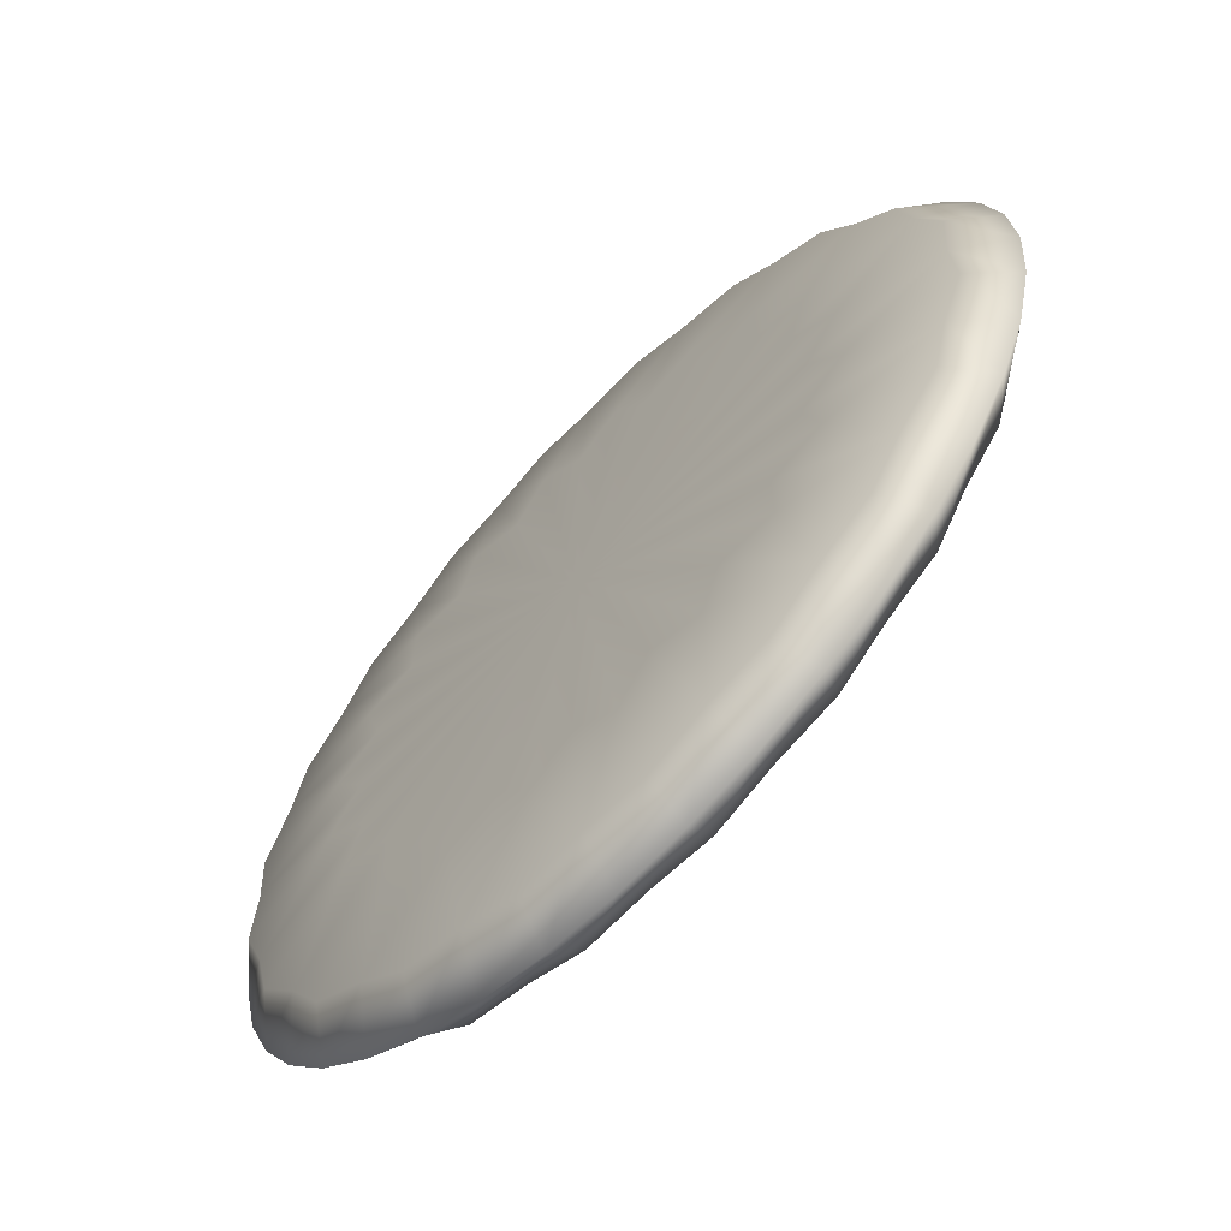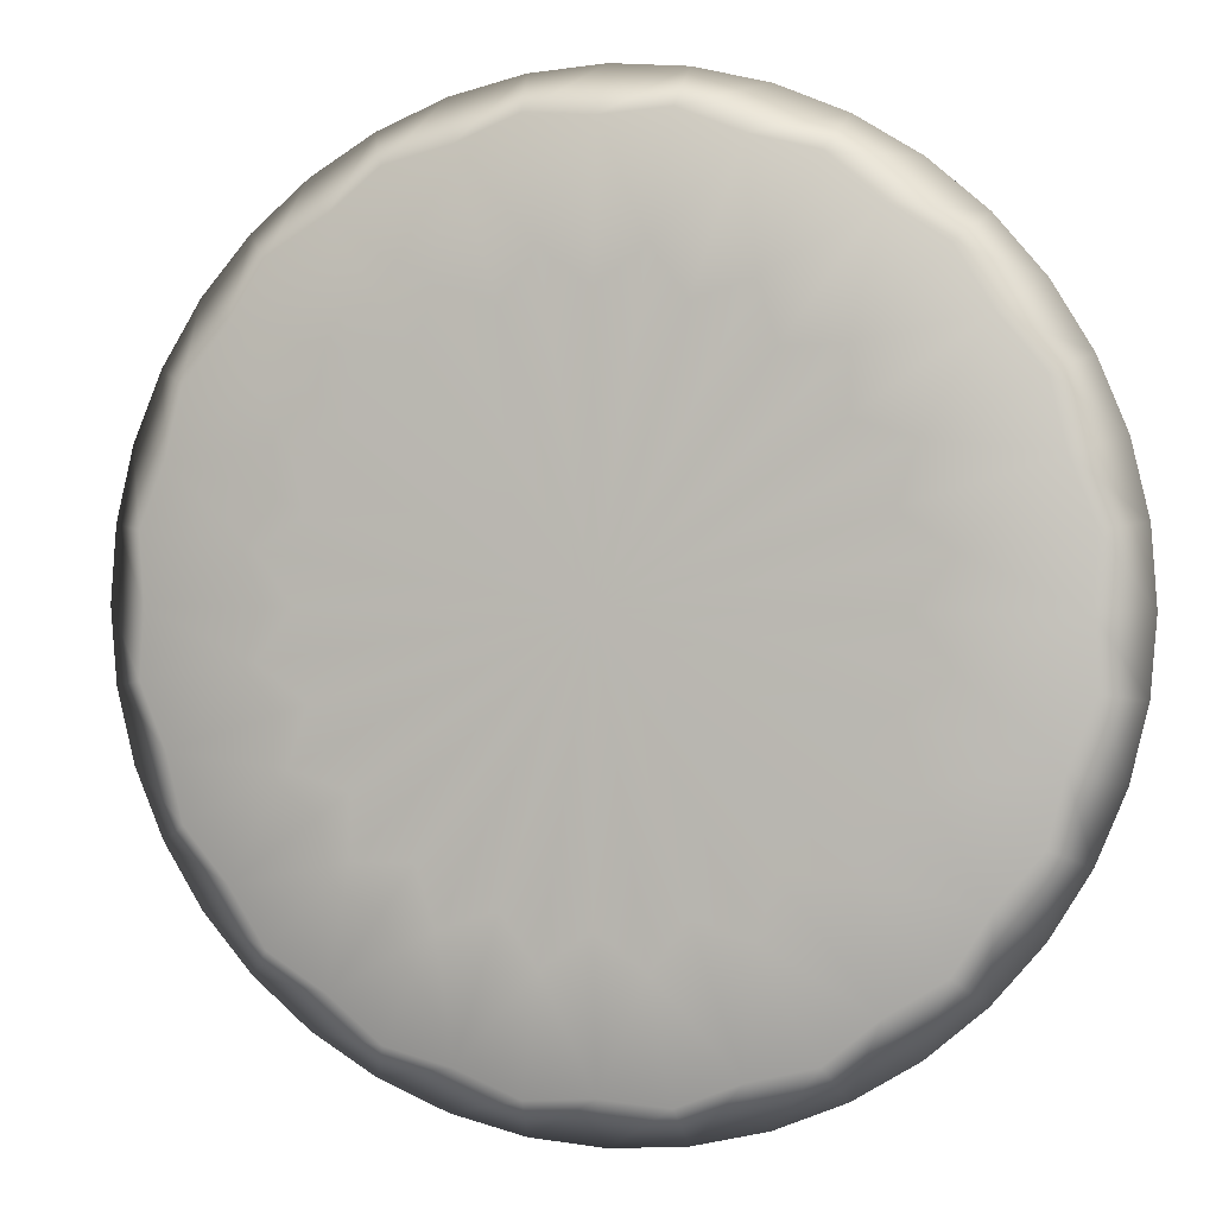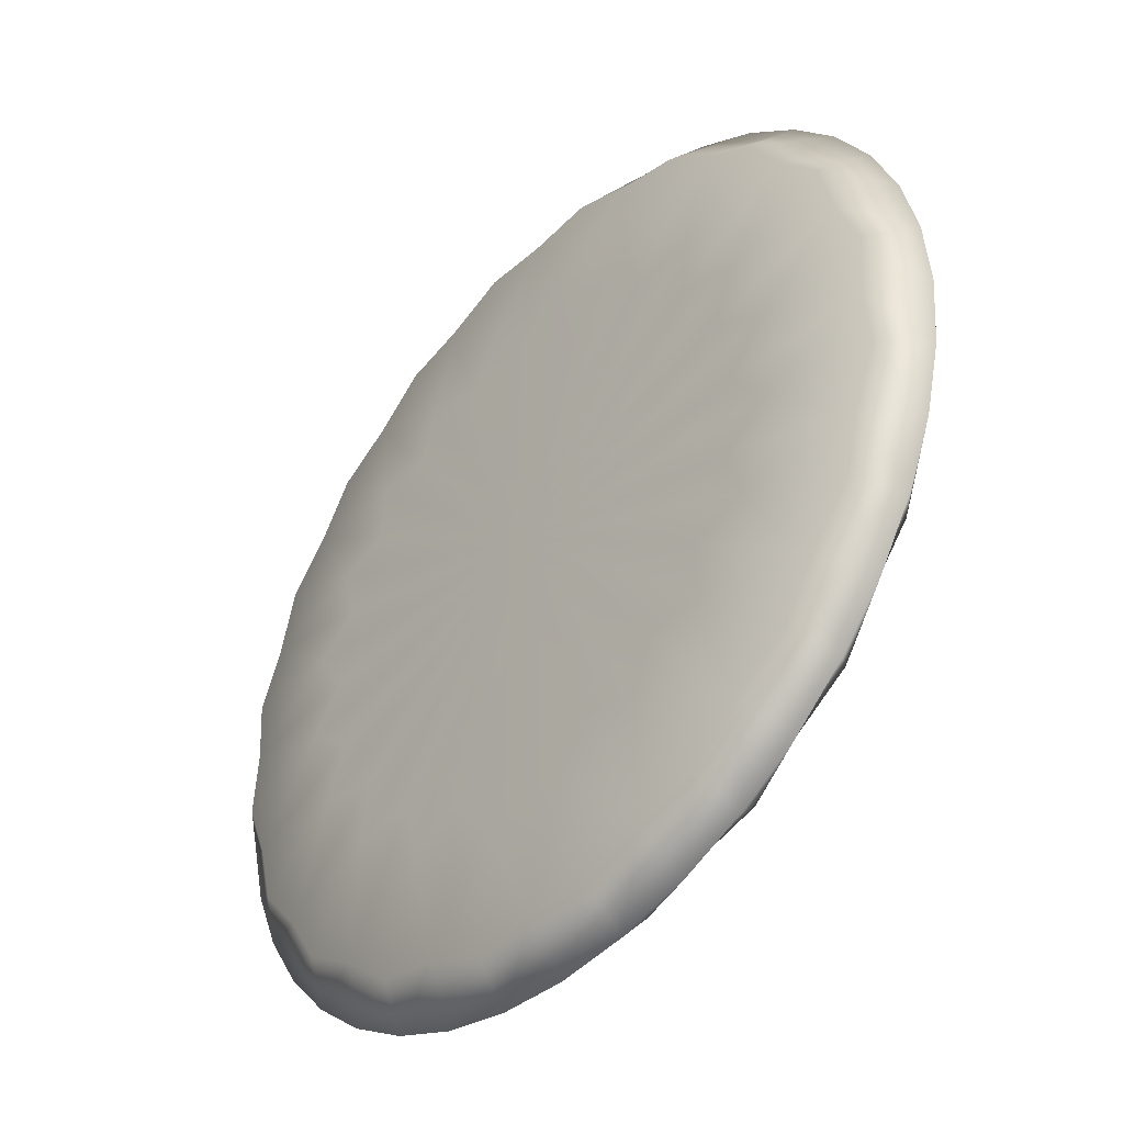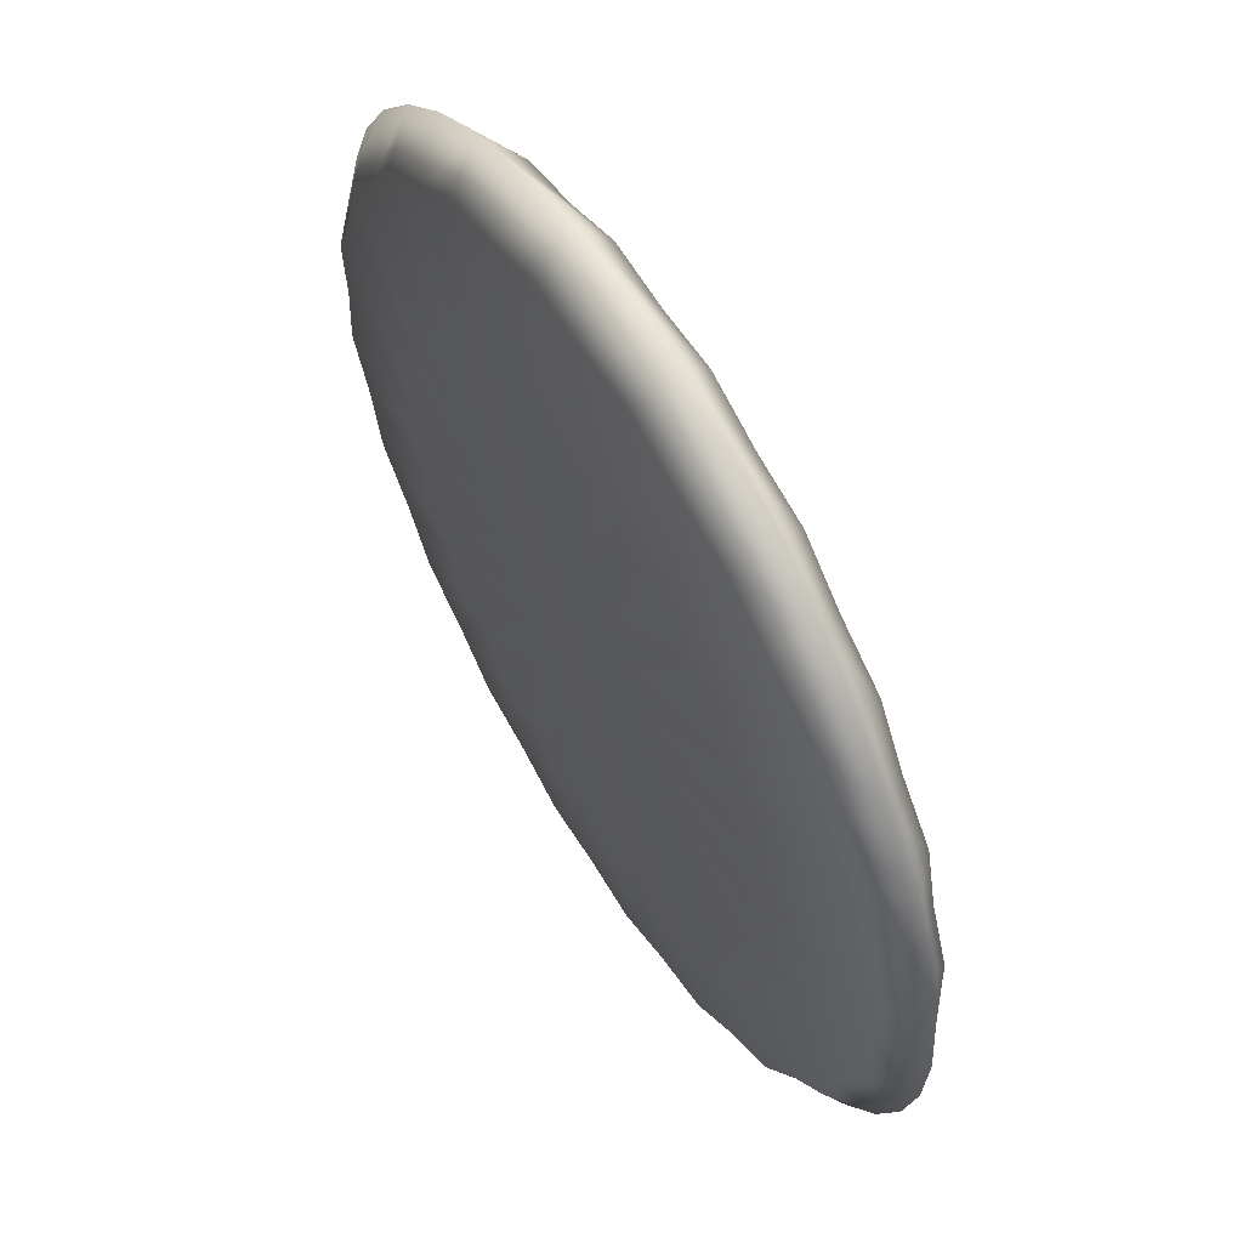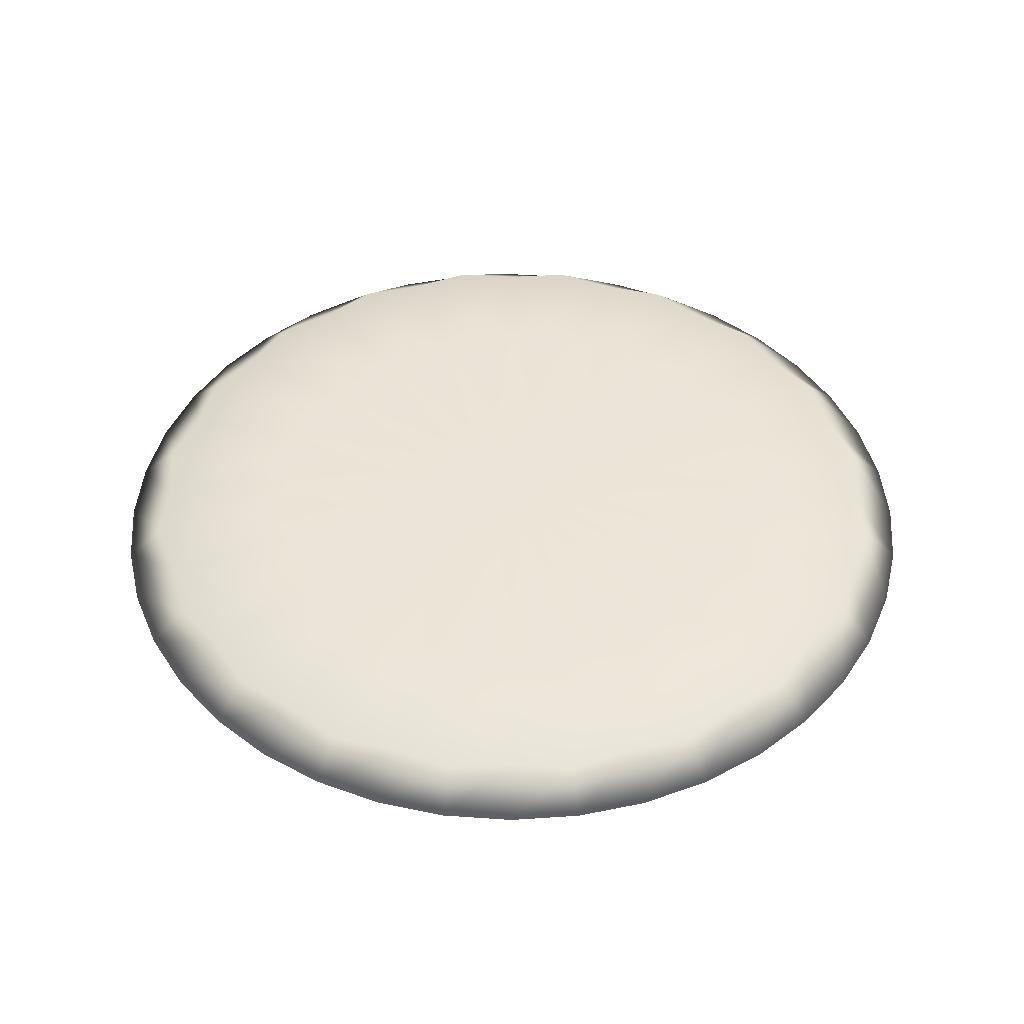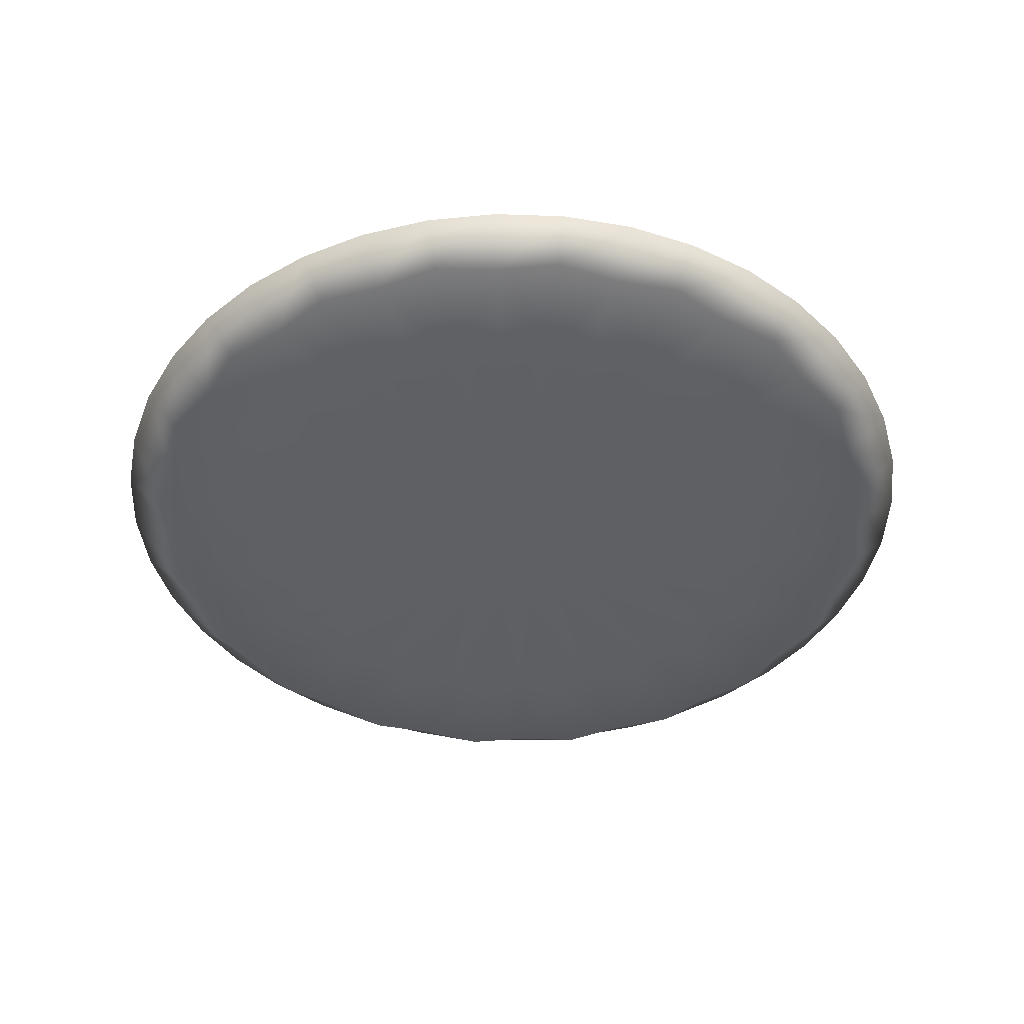
<metadata>
{"format":"obj","ext":"obj","renderer":"f3d","projection":"perspective","resolution":1024,"background":"white","views":[{"elev":-64.8,"azim":45.9,"up":"+Z"},{"elev":1.3,"azim":-164.1,"up":"+Z"},{"elev":-42.9,"azim":-131.8,"up":"+Z"},{"elev":59.5,"azim":-121.0,"up":"+Z"},{"elev":45.2,"azim":18.1,"up":"+Y"},{"elev":-43.1,"azim":-123.8,"up":"+Y"}]}
</metadata>
<code>
g default
v 0.8413 -0.07286 -0.2734
v 0.7157 -0.07286 -0.52
v 0.52 -0.07286 -0.7157
v 0.2734 -0.07286 -0.8413
v -0 -0.07286 -0.8846
v -0.2734 -0.07286 -0.8413
v -0.52 -0.07286 -0.7157
v -0.7157 -0.07286 -0.52
v -0.8413 -0.07286 -0.2734
v -0.8846 -0.07286 0
v -0.8413 -0.07286 0.2734
v -0.7157 -0.07286 0.52
v -0.52 -0.07286 0.7157
v -0.2734 -0.07286 0.8413
v -0 -0.07286 0.8846
v 0.2734 -0.07286 0.8413
v 0.52 -0.07286 0.7157
v 0.7157 -0.07286 0.52
v 0.8413 -0.07286 0.2734
v 0.8846 -0.07286 -0
v 0.8413 0.07286 -0.2734
v 0.7157 0.07286 -0.52
v 0.52 0.07286 -0.7157
v 0.2734 0.07286 -0.8413
v -0 0.07286 -0.8846
v -0.2734 0.07286 -0.8413
v -0.52 0.07286 -0.7157
v -0.7157 0.07286 -0.52
v -0.8413 0.07286 -0.2734
v -0.8846 0.07286 0
v -0.8413 0.07286 0.2734
v -0.7157 0.07286 0.52
v -0.52 0.07286 0.7157
v -0.2734 0.07286 0.8413
v -0 0.07286 0.8846
v 0.2734 0.07286 0.8413
v 0.52 0.07286 0.7157
v 0.7157 0.07286 0.52
v 0.8413 0.07286 0.2734
v 0.8846 0.07286 -0
v -0 -0.09714 -0
v -0 0.09714 -0
v -0.1416 -0.07286 0.8942
v -0 0 0.9878
v -0.1416 0.07286 0.8942
v 0.1416 -0.07286 0.8942
v 0.3052 0 0.9394
v 0.1416 0.07286 0.8942
v 0.411 -0.07286 0.8067
v 0.5806 0 0.7991
v 0.411 0.07286 0.8067
v 0.6402 -0.07286 0.6402
v 0.7991 0 0.5806
v 0.6402 0.07286 0.6402
v 0.8067 -0.07286 0.411
v 0.9394 0 0.3052
v 0.8067 0.07286 0.411
v 0.8942 -0.07286 0.1416
v 0.9878 0 -0
v 0.8942 0.07286 0.1416
v 0.8942 -0.07286 -0.1416
v 0.8942 0.07286 -0.1416
v 0.547 -0.09714 -0.1777
v 0.4653 -0.09714 -0.3381
v 0.3381 -0.09714 -0.4653
v 0.1777 -0.09714 -0.547
v 0 -0.09714 -0.5752
v -0.1777 -0.09714 -0.547
v -0.3381 -0.09714 -0.4653
v -0.4653 -0.09714 -0.3381
v -0.547 -0.09714 -0.1777
v -0.5752 -0.09714 0
v -0.547 -0.09714 0.1777
v -0.4653 -0.09714 0.3381
v -0.3381 -0.09714 0.4653
v -0.1777 -0.09714 0.547
v -0 -0.09714 0.5752
v 0.1777 -0.09714 0.547
v 0.3381 -0.09714 0.4653
v 0.4653 -0.09714 0.3381
v 0.547 -0.09714 0.1777
v 0.5752 -0.09714 -0
v 0.4653 0.09714 -0.3381
v 0.547 0.09714 -0.1777
v 0.3381 0.09714 -0.4653
v 0.1777 0.09714 -0.547
v 0 0.09714 -0.5752
v -0.1777 0.09714 -0.547
v -0.3381 0.09714 -0.4653
v -0.4653 0.09714 -0.3381
v -0.547 0.09714 -0.1777
v -0.5752 0.09714 0
v -0.547 0.09714 0.1777
v -0.4653 0.09714 0.3381
v -0.3381 0.09714 0.4653
v -0.1777 0.09714 0.547
v -0 0.09714 0.5752
v 0.1777 0.09714 0.547
v 0.3381 0.09714 0.4653
v 0.4653 0.09714 0.3381
v 0.547 0.09714 0.1777
v 0.5752 0.09714 -0
v 0.8067 -0.07286 -0.411
v 0.7991 0 -0.5806
v 0.8067 0.07286 -0.411
v 0.9394 0 -0.3052
v 0.6402 -0.07286 -0.6402
v 0.5806 0 -0.7991
v 0.6402 0.07286 -0.6402
v 0.411 -0.07286 -0.8067
v 0.3052 0 -0.9394
v 0.411 0.07286 -0.8067
v 0.1416 -0.07286 -0.8942
v 0 0 -0.9878
v 0.1416 0.07286 -0.8942
v -0.1416 -0.07286 -0.8942
v -0.3052 0 -0.9394
v -0.1416 0.07286 -0.8942
v -0.411 -0.07286 -0.8067
v -0.5806 0 -0.7991
v -0.411 0.07286 -0.8067
v -0.6402 -0.07286 -0.6402
v -0.7991 0 -0.5806
v -0.6402 0.07286 -0.6402
v -0.8067 -0.07286 -0.411
v -0.9394 0 -0.3052
v -0.8067 0.07286 -0.411
v -0.8942 -0.07286 -0.1416
v -0.9878 0 0
v -0.8942 0.07286 -0.1416
v -0.8942 -0.07286 0.1416
v -0.9394 0 0.3052
v -0.8942 0.07286 0.1416
v -0.8067 -0.07286 0.411
v -0.7991 0 0.5806
v -0.8067 0.07286 0.411
v -0.6402 -0.07286 0.6402
v -0.5806 0 0.7991
v -0.6402 0.07286 0.6402
v -0.411 -0.07286 0.8067
v -0.3052 0 0.9394
v -0.411 0.07286 0.8067
v 0.88 0 -0.4484
v 0.6984 0 -0.6984
v 0.4484 0 -0.88
v 0.1545 0 -0.9755
v -0.1545 0 -0.9755
v -0.4484 0 -0.88
v -0.6984 0 -0.6984
v -0.88 0 -0.4484
v -0.9755 0 -0.1545
v -0.9755 0 0.1545
v -0.88 0 0.4484
v -0.6984 0 0.6984
v -0.4484 0 0.88
v -0.1545 0 0.9755
v 0.1545 0 0.9755
v 0.4484 0 0.88
v 0.6984 0 0.6984
v 0.88 0 0.4484
v 0.9755 0 0.1545
v 0.9755 0 -0.1545
v 0.5867 -0.09714 -0.2989
v 0.4656 -0.09714 -0.4656
v 0.2989 -0.09714 -0.5867
v 0.103 -0.09714 -0.6504
v -0.103 -0.09714 -0.6504
v -0.2989 -0.09714 -0.5867
v -0.4656 -0.09714 -0.4656
v -0.5867 -0.09714 -0.2989
v -0.6504 -0.09714 -0.103
v -0.6504 -0.09714 0.103
v -0.5867 -0.09714 0.2989
v -0.4656 -0.09714 0.4656
v -0.2989 -0.09714 0.5867
v -0.103 -0.09714 0.6504
v 0.103 -0.09714 0.6504
v 0.2989 -0.09714 0.5867
v 0.4656 -0.09714 0.4656
v 0.5867 -0.09714 0.2989
v 0.6504 -0.09714 0.103
v 0.6504 -0.09714 -0.103
v 0.5867 0.09714 -0.2989
v 0.4656 0.09714 -0.4656
v 0.2989 0.09714 -0.5867
v 0.103 0.09714 -0.6504
v -0.103 0.09714 -0.6504
v -0.2989 0.09714 -0.5867
v -0.4656 0.09714 -0.4656
v -0.5867 0.09714 -0.2989
v -0.6504 0.09714 -0.103
v -0.6504 0.09714 0.103
v -0.5867 0.09714 0.2989
v -0.4656 0.09714 0.4656
v -0.2989 0.09714 0.5867
v -0.103 0.09714 0.6504
v 0.103 0.09714 0.6504
v 0.2989 0.09714 0.5867
v 0.4656 0.09714 0.4656
v 0.5867 0.09714 0.2989
v 0.6504 0.09714 0.103
v 0.6504 0.09714 -0.103
g pCylinder1
f 1 103 143 106
f 103 2 104 143
f 143 104 22 105
f 106 143 105 21
f 2 107 144 104
f 107 3 108 144
f 144 108 23 109
f 104 144 109 22
f 3 110 145 108
f 110 4 111 145
f 145 111 24 112
f 108 145 112 23
f 4 113 146 111
f 113 5 114 146
f 146 114 25 115
f 111 146 115 24
f 5 116 147 114
f 116 6 117 147
f 147 117 26 118
f 114 147 118 25
f 6 119 148 117
f 119 7 120 148
f 148 120 27 121
f 117 148 121 26
f 7 122 149 120
f 122 8 123 149
f 149 123 28 124
f 120 149 124 27
f 8 125 150 123
f 125 9 126 150
f 150 126 29 127
f 123 150 127 28
f 9 128 151 126
f 128 10 129 151
f 151 129 30 130
f 126 151 130 29
f 10 131 152 129
f 131 11 132 152
f 152 132 31 133
f 129 152 133 30
f 11 134 153 132
f 134 12 135 153
f 153 135 32 136
f 132 153 136 31
f 12 137 154 135
f 137 13 138 154
f 154 138 33 139
f 135 154 139 32
f 13 140 155 138
f 140 14 141 155
f 155 141 34 142
f 138 155 142 33
f 14 43 156 141
f 43 15 44 156
f 156 44 35 45
f 141 156 45 34
f 15 46 157 44
f 46 16 47 157
f 157 47 36 48
f 44 157 48 35
f 16 49 158 47
f 49 17 50 158
f 158 50 37 51
f 47 158 51 36
f 17 52 159 50
f 52 18 53 159
f 159 53 38 54
f 50 159 54 37
f 18 55 160 53
f 55 19 56 160
f 160 56 39 57
f 53 160 57 38
f 19 58 161 56
f 58 20 59 161
f 161 59 40 60
f 56 161 60 39
f 20 61 162 59
f 61 1 106 162
f 162 106 21 62
f 59 162 62 40
f 2 103 163 64
f 1 63 163 103
f 41 64 163 63
f 3 107 164 65
f 2 64 164 107
f 41 65 164 64
f 4 110 165 66
f 3 65 165 110
f 41 66 165 65
f 5 113 166 67
f 4 66 166 113
f 41 67 166 66
f 6 116 167 68
f 5 67 167 116
f 41 68 167 67
f 7 119 168 69
f 6 68 168 119
f 41 69 168 68
f 8 122 169 70
f 7 69 169 122
f 41 70 169 69
f 9 125 170 71
f 8 70 170 125
f 41 71 170 70
f 10 128 171 72
f 9 71 171 128
f 41 72 171 71
f 11 131 172 73
f 10 72 172 131
f 41 73 172 72
f 12 134 173 74
f 11 73 173 134
f 41 74 173 73
f 13 137 174 75
f 12 74 174 137
f 41 75 174 74
f 14 140 175 76
f 13 75 175 140
f 41 76 175 75
f 15 43 176 77
f 14 76 176 43
f 41 77 176 76
f 16 46 177 78
f 15 77 177 46
f 41 78 177 77
f 17 49 178 79
f 16 78 178 49
f 41 79 178 78
f 18 52 179 80
f 17 79 179 52
f 41 80 179 79
f 19 55 180 81
f 18 80 180 55
f 41 81 180 80
f 20 58 181 82
f 19 81 181 58
f 41 82 181 81
f 1 61 182 63
f 20 82 182 61
f 41 63 182 82
f 21 105 183 84
f 22 83 183 105
f 42 84 183 83
f 22 109 184 83
f 23 85 184 109
f 42 83 184 85
f 23 112 185 85
f 24 86 185 112
f 42 85 185 86
f 24 115 186 86
f 25 87 186 115
f 42 86 186 87
f 25 118 187 87
f 26 88 187 118
f 42 87 187 88
f 26 121 188 88
f 27 89 188 121
f 42 88 188 89
f 27 124 189 89
f 28 90 189 124
f 42 89 189 90
f 28 127 190 90
f 29 91 190 127
f 42 90 190 91
f 29 130 191 91
f 30 92 191 130
f 42 91 191 92
f 30 133 192 92
f 31 93 192 133
f 42 92 192 93
f 31 136 193 93
f 32 94 193 136
f 42 93 193 94
f 32 139 194 94
f 33 95 194 139
f 42 94 194 95
f 33 142 195 95
f 34 96 195 142
f 42 95 195 96
f 34 45 196 96
f 35 97 196 45
f 42 96 196 97
f 35 48 197 97
f 36 98 197 48
f 42 97 197 98
f 36 51 198 98
f 37 99 198 51
f 42 98 198 99
f 37 54 199 99
f 38 100 199 54
f 42 99 199 100
f 38 57 200 100
f 39 101 200 57
f 42 100 200 101
f 39 60 201 101
f 40 102 201 60
f 42 101 201 102
f 40 62 202 102
f 21 84 202 62
f 42 102 202 84

</code>
